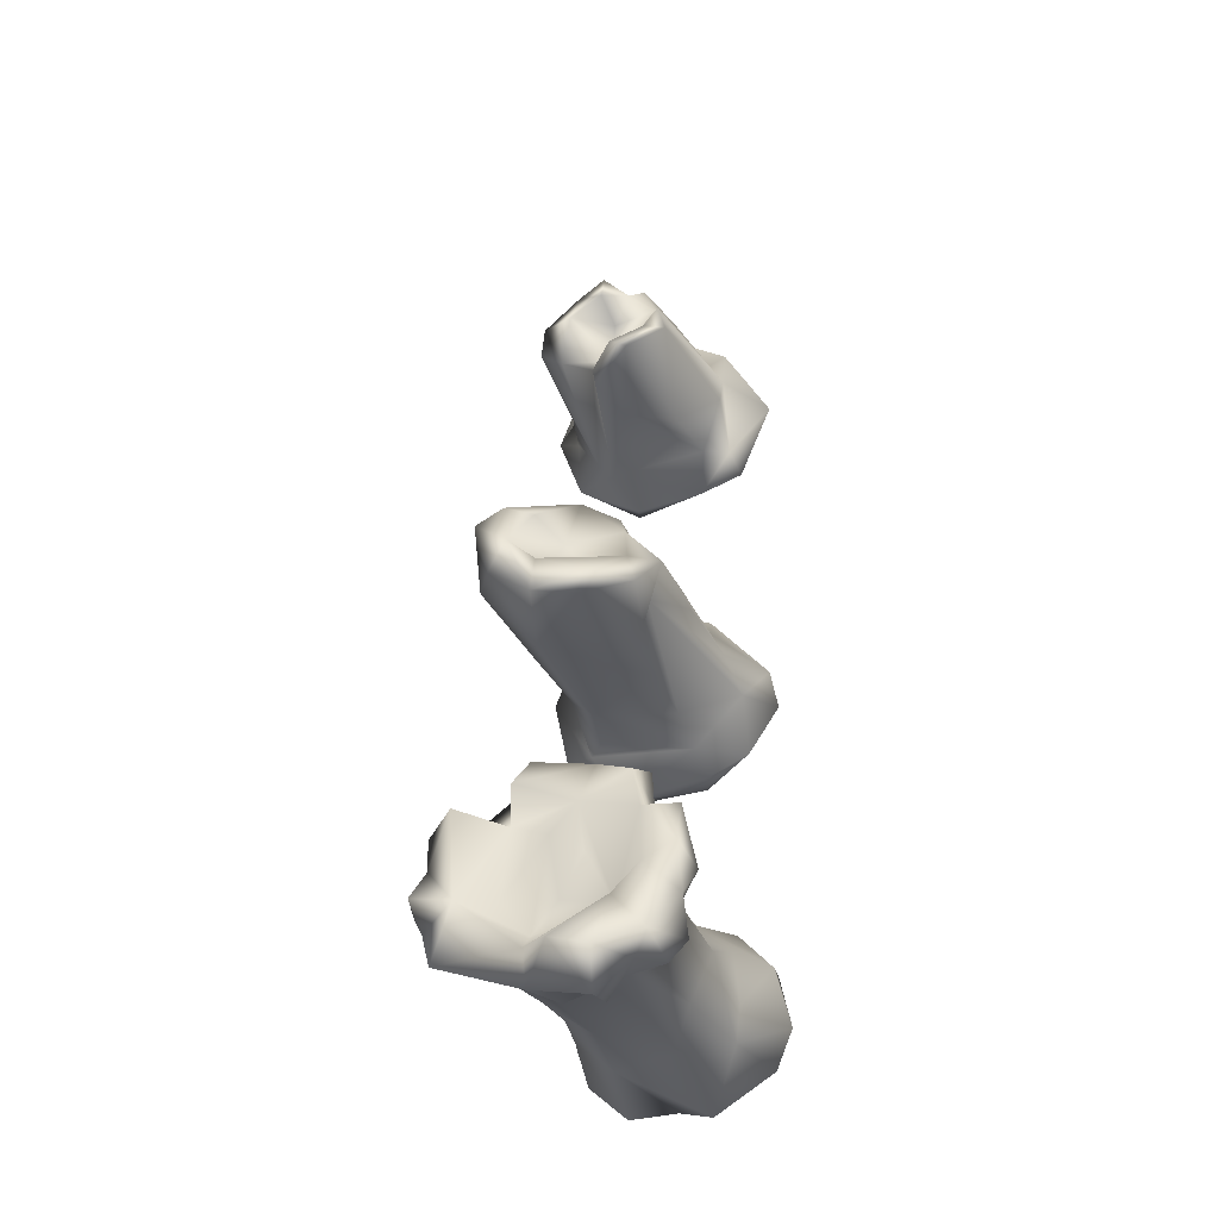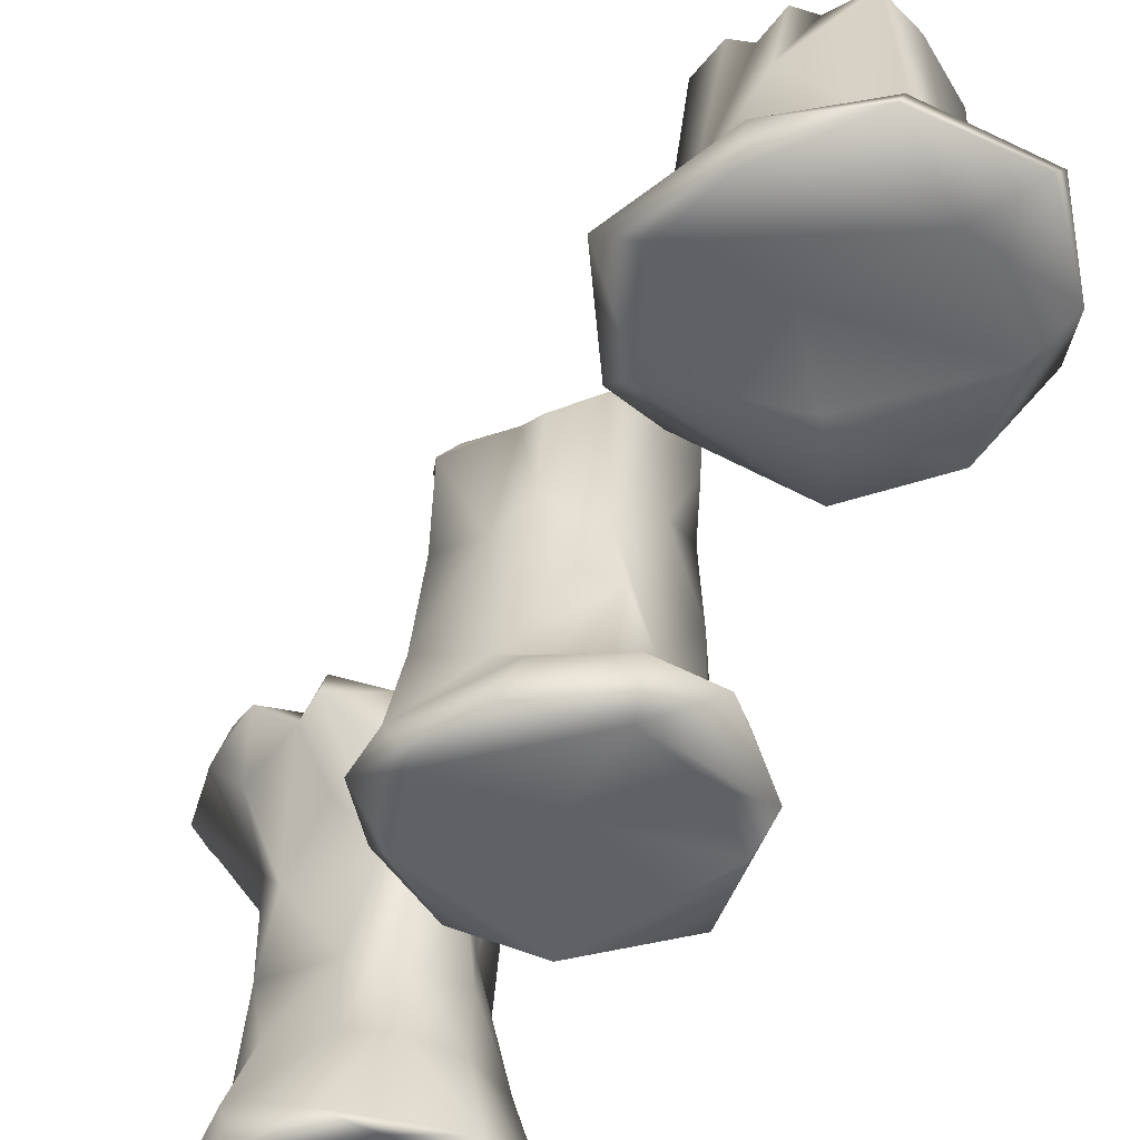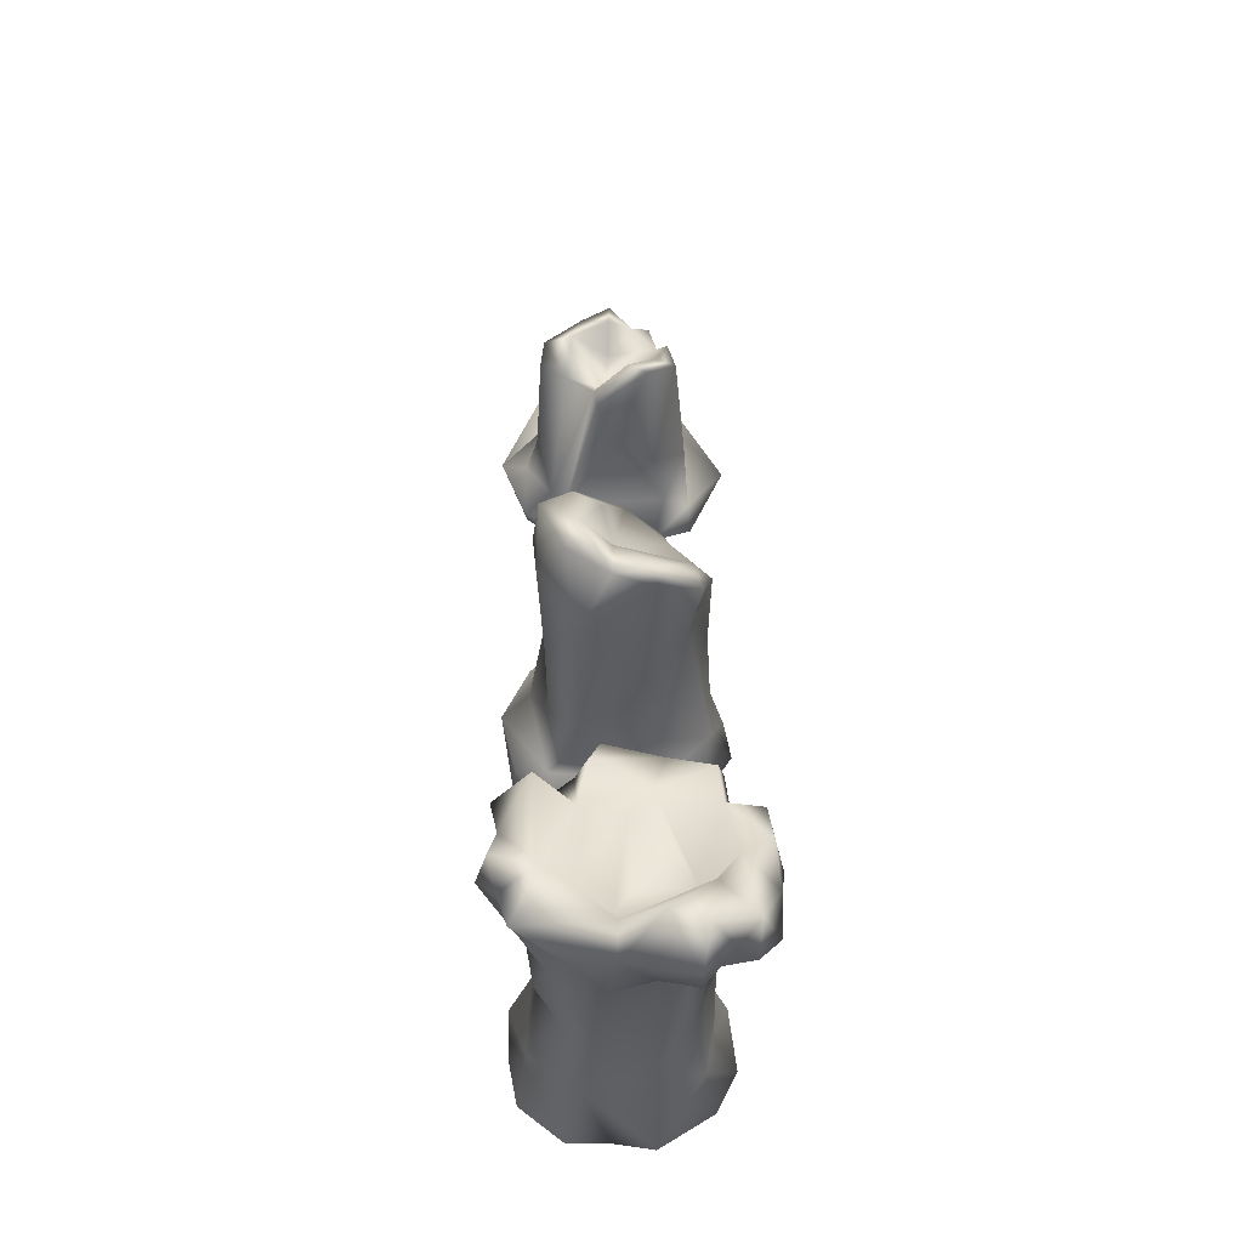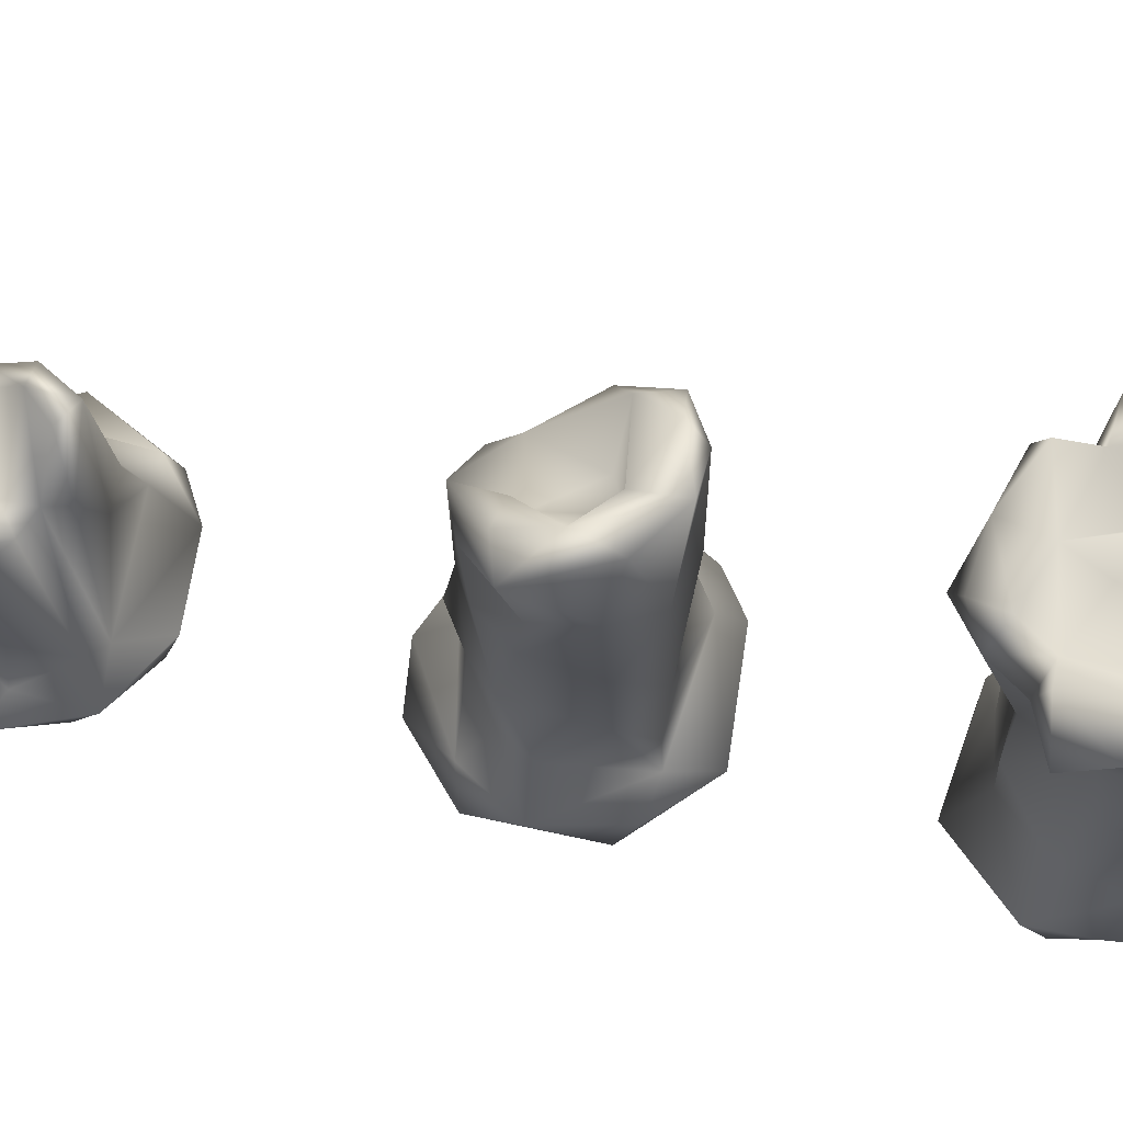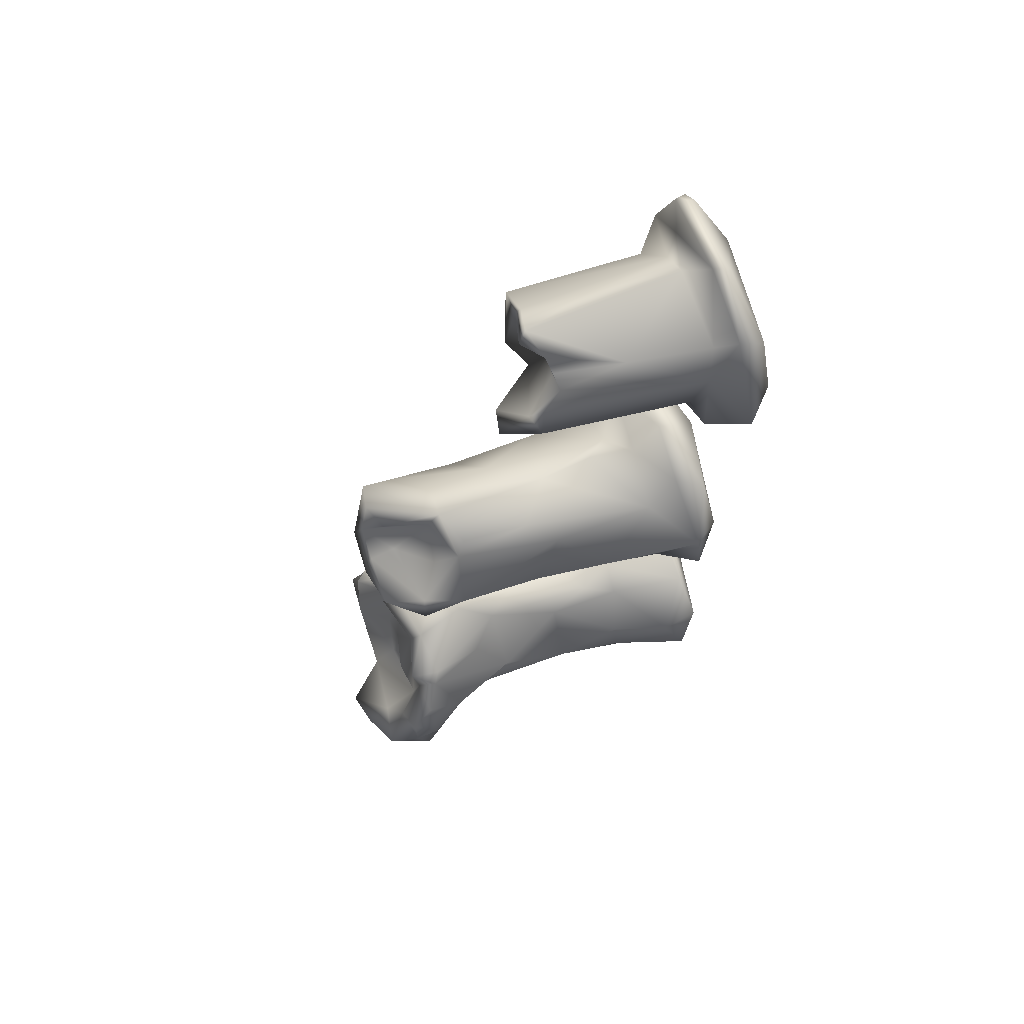
<metadata>
{"format":"obj","ext":"obj","renderer":"f3d","projection":"perspective","resolution":1024,"background":"white","views":[{"elev":-30.7,"azim":-161.1,"up":"+Z"},{"elev":-50.8,"azim":-19.9,"up":"+Y"},{"elev":-35.7,"azim":178.2,"up":"+Z"},{"elev":69.4,"azim":103.4,"up":"+Y"},{"elev":68.8,"azim":-109.2,"up":"+Z"}]}
</metadata>
<code>
g
v 1.954 0.1367 2.372
v 1.961 0.1546 2.369
v 1.938 0.1496 2.366
v 1.945 0.1252 2.366
v 1.97 0.1429 2.361
v 1.965 0.1621 2.357
v 1.917 0.147 2.361
v 1.92 0.1605 2.357
v 1.941 0.1085 2.349
v 1.95 0.09591 2.353
v 1.943 0.1545 2.35
v 1.968 0.005502 2.358
v 1.948 0.03972 2.351
v 1.943 0.0001506 2.356
v 1.926 0.1223 2.348
v 1.965 0.09406 2.348
v 1.926 0.005551 2.354
v 1.969 0.152 2.345
v 1.967 0.04051 2.347
v 1.939 0.05626 2.352
v 1.982 0.00132 2.34
v 1.933 0.04063 2.346
v 1.915 0.1494 2.346
v 1.953 0.06657 2.348
v 1.968 0.1171 2.344
v 1.968 0.06422 2.349
v 1.98 0.1491 2.349
v 1.91 0.001522 2.336
v 1.985 0.1716 2.346
v 1.999 0.1572 2.342
v 1.918 0.1577 2.343
v 1.935 0.07427 2.338
v 1.994 0.01448 2.332
v 1.903 0.1566 2.343
v 1.913 7.069e-05 2.318
v 1.952 0.1598 2.336
v 1.906 0.1388 2.328
v 1.983 0.1327 2.334
v 1.975 0.09606 2.328
v 1.908 0.01876 2.333
v 1.917 0.04525 2.331
v 1.952 0.0125 2.317
v 1.92 0.107 2.326
v 1.985 0.04697 2.331
v 1.902 0.1666 2.324
v 1.937 0.1632 2.327
v 1.992 0.002052 2.324
v 1.996 0.1635 2.327
v 1.981 0.174 2.31
v 1.916 0.07604 2.319
v 1.898 0.1551 2.317
v 1.927 0.1601 2.306
v 1.914 0.1701 2.317
v 1.986 0.142 2.324
v 1.97 0.1603 2.313
v 1.982 0.07304 2.318
v 1.915 0.04427 2.309
v 1.993 0.01456 2.311
v 1.904 0.008786 2.311
v 1.948 0.1583 2.311
v 1.999 0.1729 2.313
v 2.003 0.1562 2.311
v 1.986 0.03436 2.305
v 1.987 0.129 2.312
v 1.918 0.1268 2.309
v 1.98 0.0005142 2.293
v 1.943 0.009315 2.304
v 1.918 0.03999 2.295
v 1.956 0.1631 2.297
v 1.925 0.08003 2.298
v 1.923 0.177 2.303
v 1.983 0.08381 2.309
v 1.901 0.1662 2.305
v 1.912 0.004824 2.295
v 1.909 0.1804 2.287
v 1.996 0.1665 2.301
v 1.978 0.1139 2.299
v 1.974 0.07991 2.297
v 1.989 0.008836 2.295
v 1.925 0.122 2.296
v 1.991 0.1694 2.288
v 1.901 0.1601 2.29
v 1.972 0.1405 2.29
v 1.953 0.004043 2.282
v 1.938 0.059 2.287
v 1.931 0.1306 2.292
v 1.931 0.003022 2.287
v 1.967 0.04277 2.288
v 1.955 0.1739 2.289
v 1.962 0.08387 2.29
v 1.971 0.0137 2.278
v 1.94 0.1921 2.284
v 1.957 0.1281 2.285
v 1.926 0.188 2.281
v 1.916 0.1704 2.281
v 1.941 0.1386 2.285
v 1.936 0.01372 2.276
v 1.908 0.1588 2.283
v 1.928 0.1656 2.269
v 1.955 0.1702 2.275
v 1.928 0.1792 2.267
v 1.947 0.004831 2.665
v 1.982 0.005354 2.66
v 1.95 0.0111 2.663
v 1.987 0.01187 2.658
v 1.922 -0.001906 2.644
v 1.967 -0.004207 2.648
v 1.922 0.008854 2.649
v 1.979 0.01323 2.645
v 1.958 0.01954 2.652
v 1.964 0.05734 2.646
v 2 0.0006452 2.635
v 1.957 0.08586 2.645
v 1.97 0.08338 2.639
v 1.933 0.05149 2.639
v 1.928 0.01644 2.639
v 1.972 0.01978 2.641
v 1.991 -0.005578 2.622
v 1.947 0.08103 2.637
v 1.939 0.08043 2.637
v 1.957 0.08839 2.634
v 1.946 0.003806 2.614
v 1.902 0.007328 2.614
v 1.912 -0.002714 2.623
v 1.92 0.01976 2.625
v 1.974 0.08438 2.629
v 2.005 0.01008 2.615
v 1.935 0.07831 2.628
v 1.957 0.06994 2.631
v 1.983 0.02592 2.627
v 1.986 0.08382 2.625
v 1.931 0.08698 2.622
v 1.959 0.06645 2.614
v 1.928 0.08811 2.609
v 1.92 0.02652 2.611
v 1.993 -0.002811 2.593
v 1.92 -0.005371 2.593
v 1.994 0.01613 2.608
v 1.976 0.08805 2.601
v 1.988 0.03805 2.607
v 1.937 0.09147 2.61
v 1.987 0.08396 2.611
v 1.919 0.01849 2.586
v 1.964 0.08176 2.599
v 1.941 0.1027 2.591
v 1.959 -0.001512 2.594
v 1.949 0.1014 2.597
v 1.936 0.04651 2.589
v 1.982 0.02062 2.59
v 1.93 0.02237 2.586
v 1.917 0.005253 2.581
v 1.993 0.01311 2.583
v 1.962 0.08289 2.59
v 1.969 -0.002509 2.573
v 1.975 0.01861 2.585
v 1.955 0.06277 2.585
v 1.935 0.01112 2.571
v 1.966 0.01003 2.569
v 1.955 0.01879 2.506
v 1.977 0.01746 2.503
v 1.955 0.002008 2.499
v 1.93 0.01884 2.496
v 1.996 0.007261 2.483
v 1.925 0.00634 2.493
v 1.953 0.03182 2.493
v 1.989 0.02798 2.486
v 1.953 0.07775 2.493
v 1.954 0.05349 2.497
v 1.926 0.03278 2.483
v 1.98 0.004936 2.485
v 1.951 0.1298 2.494
v 1.966 0.129 2.488
v 1.965 0.04222 2.488
v 1.936 0.09171 2.486
v 1.937 0.1222 2.488
v 1.97 0.09957 2.484
v 1.905 0.01434 2.47
v 1.985 0.158 2.474
v 1.983 0.07248 2.475
v 1.934 0.1265 2.479
v 1.994 0.002182 2.47
v 1.982 0.04263 2.476
v 1.926 0.07915 2.48
v 1.961 0.1552 2.476
v 1.956 0.1345 2.473
v 1.914 0.003177 2.469
v 1.972 0.1603 2.478
v 1.952 0.01327 2.458
v 1.984 0.113 2.469
v 1.987 0.1452 2.467
v 2.001 0.02414 2.464
v 1.914 0.05565 2.457
v 1.989 0.04249 2.464
v 1.918 0.1295 2.461
v 1.969 0.1647 2.46
v 1.943 0.1365 2.455
v 1.917 0.09202 2.46
v 1.959 0.1526 2.449
v 1.913 0.03152 2.451
v 1.995 0.006456 2.441
v 1.918 0.002105 2.443
v 1.926 0.147 2.455
v 1.98 0.05724 2.446
v 1.902 0.01359 2.452
v 1.982 0.1014 2.445
v 1.986 0.1491 2.448
v 1.923 0.1482 2.442
v 1.975 0.1682 2.445
v 1.957 0.1645 2.45
v 1.928 0.1168 2.453
v 1.98 0.03276 2.432
v 1.936 0.1645 2.44
v 1.957 0.1686 2.433
v 1.928 0.1215 2.438
v 1.994 0.02659 2.434
v 1.964 0.005703 2.42
v 1.934 0.05647 2.433
v 1.97 0.1276 2.435
v 1.936 0.08289 2.438
v 1.915 0.01749 2.43
v 1.974 0.03913 2.434
v 1.935 0.03331 2.428
v 1.968 0.06664 2.433
v 1.941 0.1616 2.433
v 1.936 0.008062 2.421
v 1.946 0.1061 2.432
v 1.931 0.0229 2.419
v 1.972 0.0181 2.416
g Group2089
f 2 3 1
f 2 1 5
f 4 1 3
f 7 4 3
f 3 2 6
f 2 5 6
f 8 7 3
f 1 4 10
f 7 9 4
f 12 13 17
f 14 12 17
f 11 3 6
f 7 15 9
f 10 16 1
f 8 3 11
f 6 5 18
f 1 16 5
f 19 13 12
f 19 20 13
f 13 20 22
f 13 22 17
f 21 12 14
f 7 8 23
f 10 4 9
f 24 20 19
f 10 20 24
f 18 11 6
f 5 16 25
f 16 24 26
f 26 24 19
f 14 17 28
f 10 9 20
f 10 24 16
f 30 29 27
f 5 27 18
f 23 15 7
f 20 9 32
f 29 18 27
f 31 8 11
f 5 25 27
f 20 32 22
f 12 21 33
f 23 8 31
f 19 12 33
f 35 14 28
f 34 23 31
f 11 18 36
f 27 38 30
f 22 40 17
f 14 42 21
f 34 37 23
f 23 43 15
f 22 32 41
f 27 39 38
f 27 25 39
f 22 41 40
f 17 40 28
f 19 44 26
f 45 34 31
f 19 33 44
f 46 11 36
f 23 37 43
f 39 16 26
f 35 42 14
f 25 16 39
f 21 47 33
f 30 48 29
f 39 26 44
f 9 15 43
f 29 49 18
f 52 31 11
f 32 9 43
f 48 49 29
f 38 54 30
f 32 43 50
f 41 32 50
f 34 51 37
f 45 51 34
f 52 11 46
f 54 48 30
f 36 18 55
f 54 38 39
f 39 44 56
f 53 45 31
f 31 52 53
f 59 35 28
f 18 49 55
f 36 60 46
f 41 57 40
f 33 47 58
f 61 48 62
f 57 41 50
f 44 33 63
f 49 48 61
f 48 54 62
f 63 33 58
f 40 59 28
f 43 37 65
f 43 65 50
f 56 44 63
f 54 64 62
f 51 65 37
f 64 54 39
f 59 40 57
f 57 50 68
f 35 67 42
f 64 39 56
f 69 60 36
f 36 55 69
f 21 66 47
f 60 52 46
f 73 45 53
f 53 52 71
f 58 47 66
f 45 73 51
f 64 56 72
f 73 65 51
f 73 53 75
f 70 68 50
f 72 56 78
f 76 49 61
f 57 68 59
f 42 67 66
f 66 79 58
f 77 62 64
f 65 70 50
f 62 76 61
f 77 64 72
f 42 66 21
f 76 81 49
f 82 65 73
f 65 80 70
f 63 78 56
f 60 69 52
f 83 62 77
f 65 82 80
f 78 77 72
f 83 76 62
f 35 59 74
f 66 67 84
f 69 55 49
f 75 53 71
f 70 80 86
f 68 74 59
f 70 86 85
f 88 78 63
f 49 89 69
f 83 81 76
f 79 63 58
f 87 67 35
f 68 70 85
f 74 87 35
f 79 91 63
f 69 89 52
f 90 78 88
f 90 77 78
f 87 84 67
f 89 71 52
f 77 90 83
f 85 86 90
f 91 88 63
f 94 75 71
f 90 93 83
f 86 93 90
f 86 95 96
f 86 80 82
f 90 88 85
f 97 74 68
f 71 89 92
f 86 96 93
f 82 73 75
f 95 99 96
f 88 97 85
f 94 71 92
f 85 97 68
f 87 74 97
f 81 89 49
f 82 98 86
f 86 98 95
f 66 91 79
f 81 100 89
f 82 75 98
f 91 66 84
f 75 94 95
f 93 100 83
f 75 95 98
f 91 84 88
f 94 101 95
f 100 81 83
f 84 97 88
f 97 84 87
f 100 92 89
f 100 93 96
f 101 92 100
f 95 101 99
f 101 100 96
f 99 101 96
f 101 94 92
g Group2059
f 105 104 102
f 105 102 103
f 103 102 107
f 102 106 107
f 102 104 108
f 104 105 109
f 111 113 110
f 109 110 104
f 103 107 112
f 105 103 112
f 111 114 113
f 113 115 110
f 102 108 106
f 104 110 116
f 104 116 108
f 112 107 118
f 110 109 117
f 113 119 115
f 111 110 117
f 119 120 115
f 110 115 116
f 111 117 114
f 114 121 113
f 119 113 121
f 108 123 106
f 124 107 106
f 126 121 114
f 116 125 108
f 122 107 124
f 120 128 115
f 116 115 125
f 109 127 117
f 105 112 127
f 129 119 121
f 129 121 126
f 117 127 130
f 109 105 127
f 107 122 118
f 119 128 120
f 115 128 125
f 129 128 119
f 108 125 123
f 128 132 125
f 131 114 117
f 124 106 123
f 126 114 131
f 131 117 130
f 129 133 128
f 118 136 112
f 126 133 129
f 125 134 135
f 134 125 132
f 130 127 138
f 133 126 139
f 140 131 130
f 131 139 126
f 128 133 141
f 136 127 112
f 128 141 132
f 137 122 124
f 140 130 138
f 142 139 131
f 132 141 134
f 142 131 140
f 123 125 143
f 125 135 143
f 145 134 141
f 141 133 144
f 144 133 139
f 118 122 146
f 137 124 123
f 145 141 147
f 134 148 135
f 135 150 143
f 144 147 141
f 145 148 134
f 151 123 143
f 138 127 152
f 135 148 150
f 146 136 118
f 149 138 152
f 149 139 142 140
f 151 137 123
f 153 147 144
f 155 153 144
f 149 155 144
f 144 139 149
f 149 140 138
f 146 154 136
f 147 153 145
f 152 127 136
f 137 146 122
f 145 153 156
f 148 145 156
f 155 156 153
f 148 156 150
f 156 155 150
f 137 154 146
f 143 157 151
f 152 155 149
f 157 143 150
f 154 152 136
f 158 155 152
f 157 150 155
f 158 157 155
f 154 158 152
f 137 151 157
f 137 157 154
f 158 154 157
g Group2074
f 160 159 161
f 160 161 163
f 164 161 159
f 159 160 166
f 159 166 165
f 159 162 164
f 162 159 165
f 163 161 170
f 172 171 167
f 169 168 167
f 166 173 165
f 165 169 162
f 167 171 174
f 173 168 165
f 168 169 165
f 172 167 176
f 171 175 174
f 166 160 163
f 168 173 167
f 164 162 177
f 167 179 176
f 167 173 179
f 169 167 174
f 170 181 163
f 171 180 175
f 166 182 173
f 178 171 172
f 174 183 169
f 179 173 182
f 174 175 180
f 185 180 171
f 186 161 164
f 187 171 178
f 174 180 183
f 169 177 162
f 171 187 184
f 188 170 161
f 171 184 185
f 172 176 190
f 166 163 191
f 176 189 190
f 169 183 192
f 176 179 189
f 172 190 178
f 179 182 193
f 186 164 177
f 169 192 177
f 188 161 186
f 184 195 185
f 182 166 191
f 185 195 198
f 180 185 196
f 180 194 183
f 196 185 198
f 192 183 197
f 182 191 193
f 183 194 197
f 192 199 177
f 181 200 163
f 201 188 186
f 187 195 184
f 191 163 200
f 180 202 194
f 195 187 178
f 180 196 202
f 189 179 205
f 177 199 204
f 205 179 203
f 186 177 204
f 203 179 193
f 206 190 189
f 188 181 170
f 204 201 186
f 178 190 206
f 208 195 178
f 195 209 198
f 206 189 205
f 194 210 197
f 202 207 194
f 191 211 193
f 206 208 178
f 202 196 198
f 197 210 192
f 208 213 195
f 209 195 213
f 209 202 198
f 207 202 212
f 191 215 211
f 209 212 202
f 211 203 193
f 212 209 213
f 194 214 210
f 215 191 200
f 192 210 199
f 188 216 181
f 207 214 194
f 199 210 217
f 218 208 206
f 199 220 204
f 210 214 219
f 213 208 218
f 217 210 219
f 211 221 203
f 218 206 205
f 203 223 205
f 220 201 204
f 223 203 221
f 201 216 188
f 216 200 181
f 224 212 213
f 199 217 222
f 222 220 199
f 214 207 224
f 207 212 224
f 214 224 226
f 218 205 223
f 213 218 224
f 224 218 226
f 214 226 219
f 219 226 223
f 218 223 226
f 223 217 219
f 222 223 221
f 222 227 220
f 228 215 200
f 217 223 222
f 201 220 225
f 201 225 216
f 221 211 222
f 220 227 225
f 228 222 211
f 215 228 211
f 216 228 200
f 228 227 222
f 225 228 216
f 227 228 225

</code>
